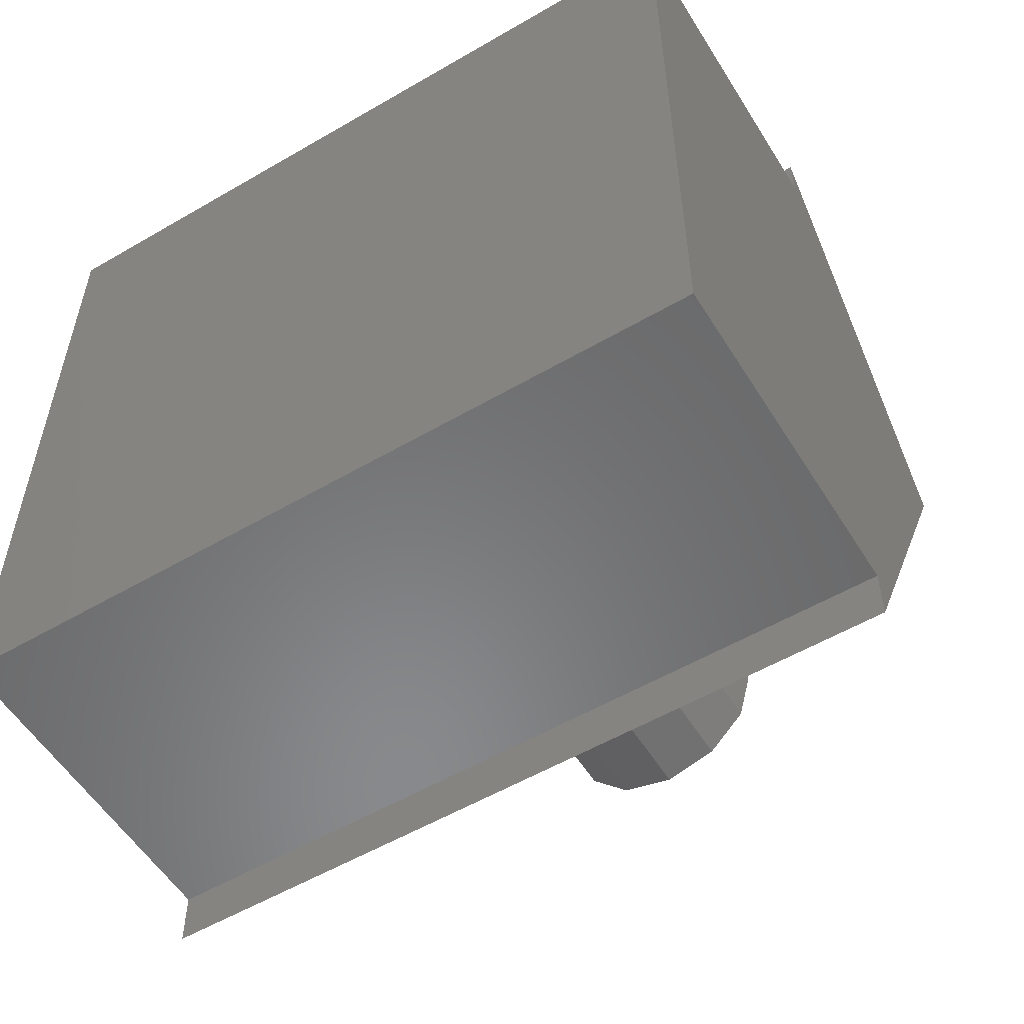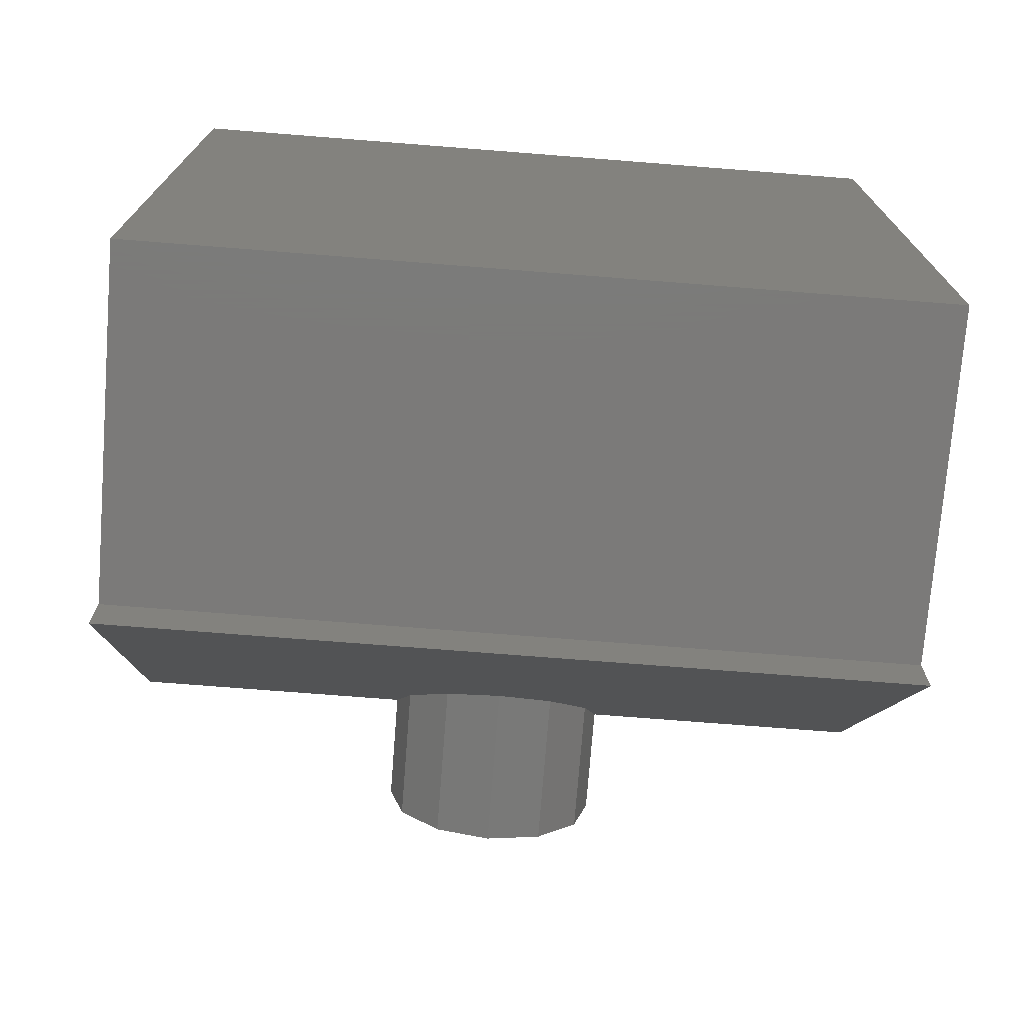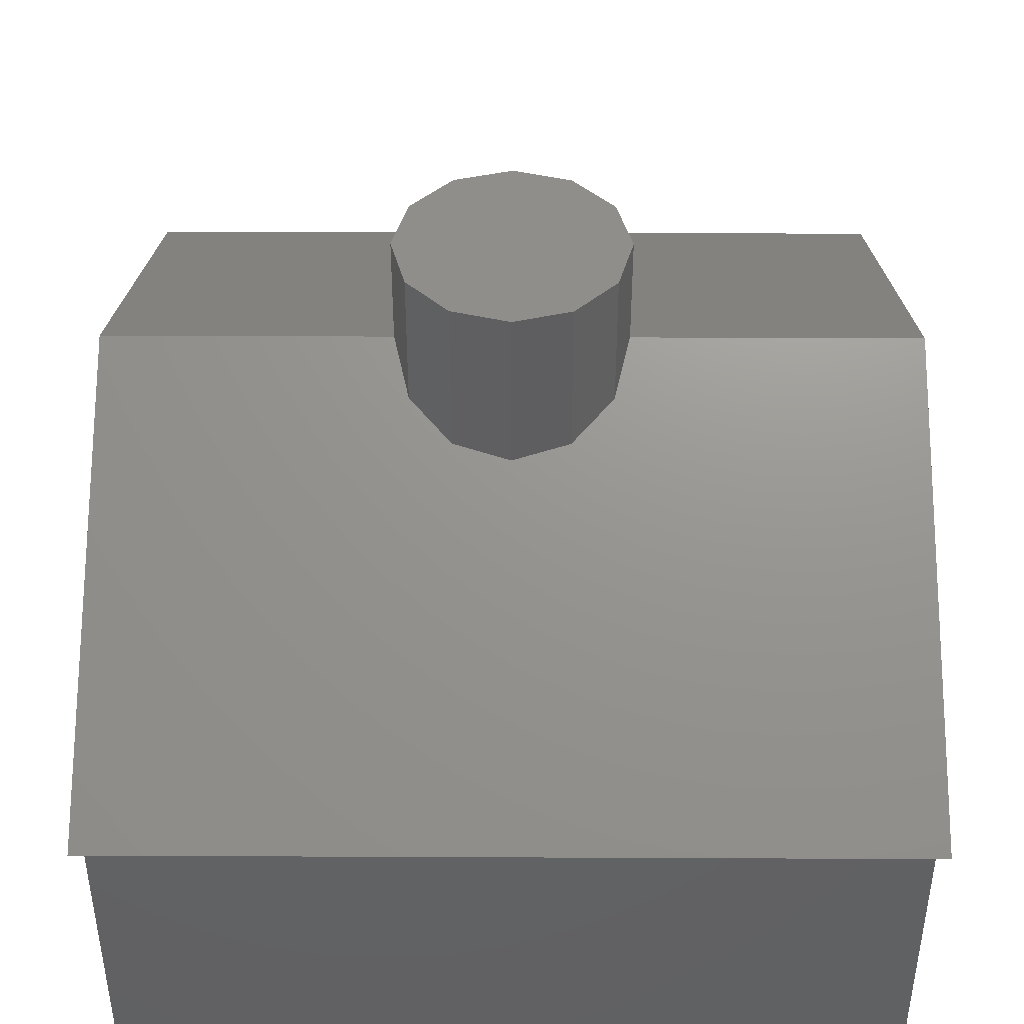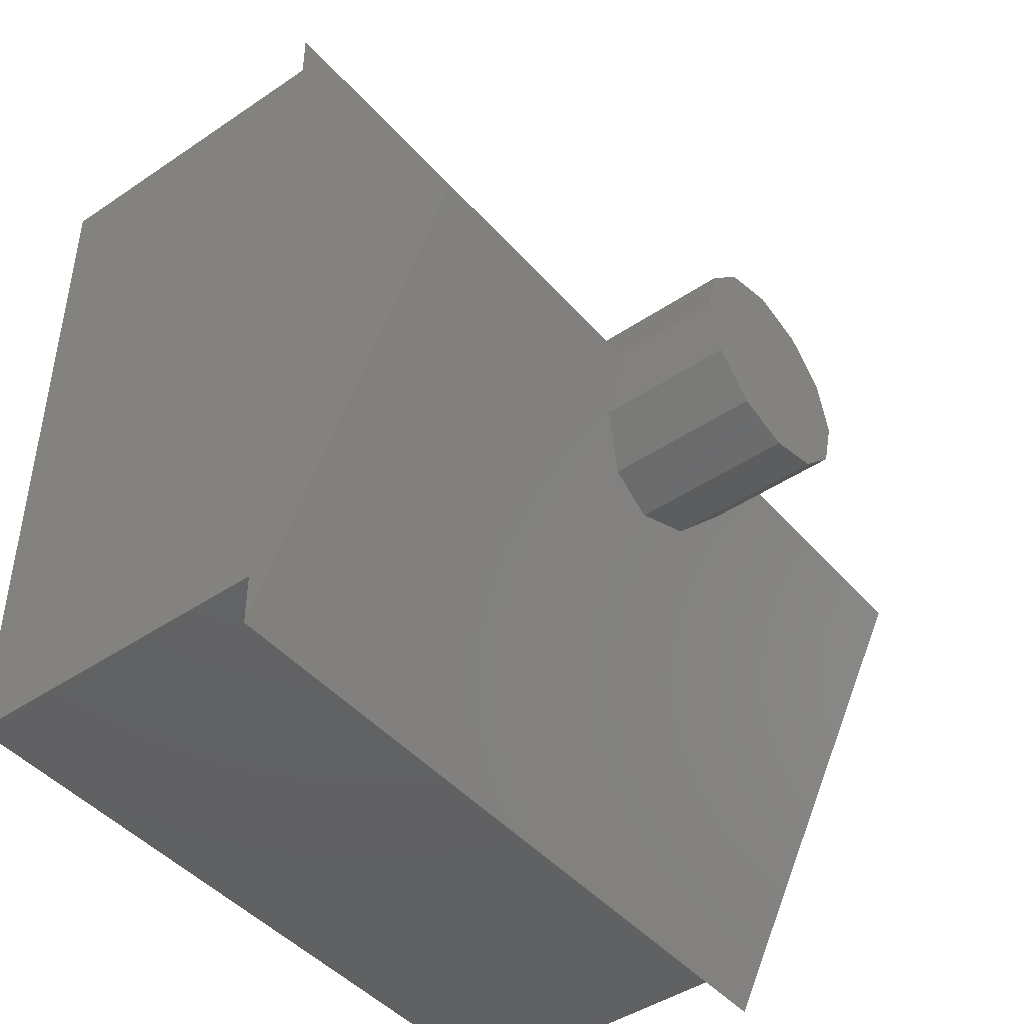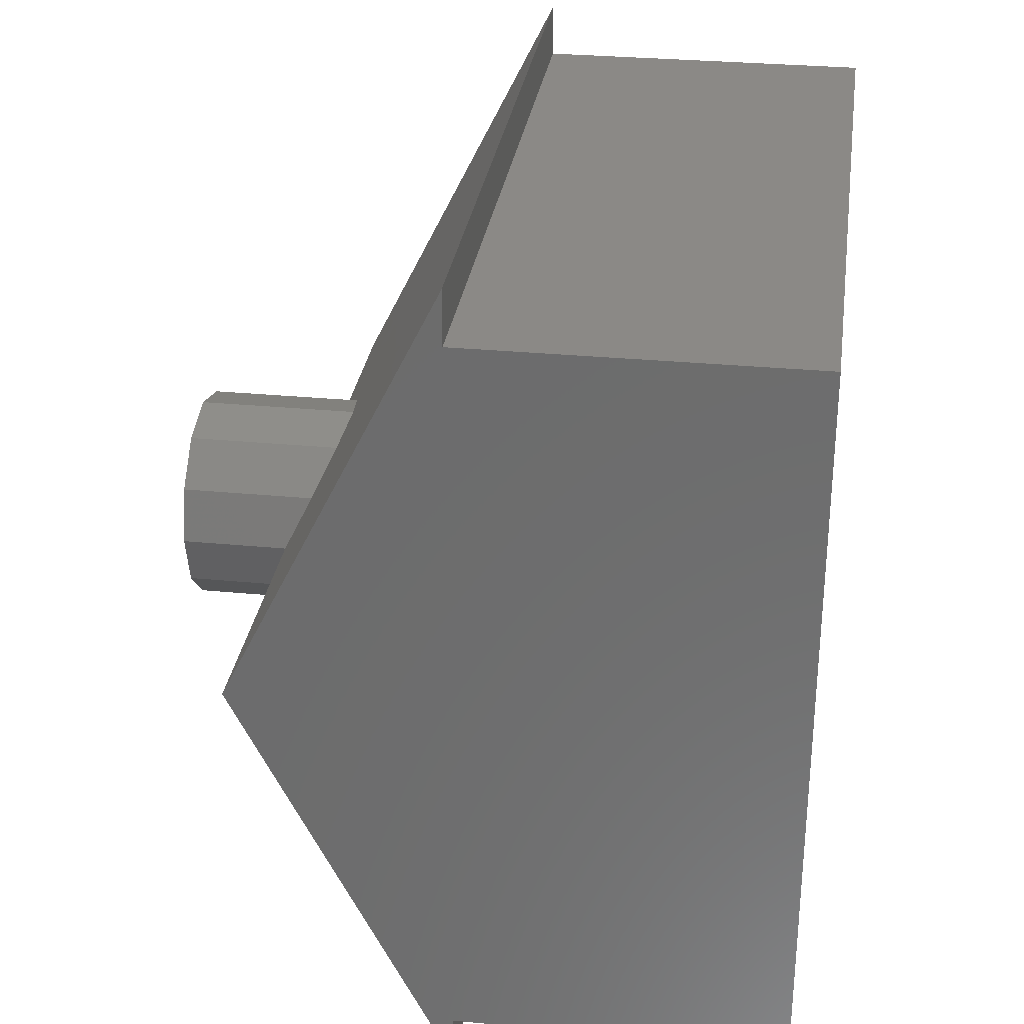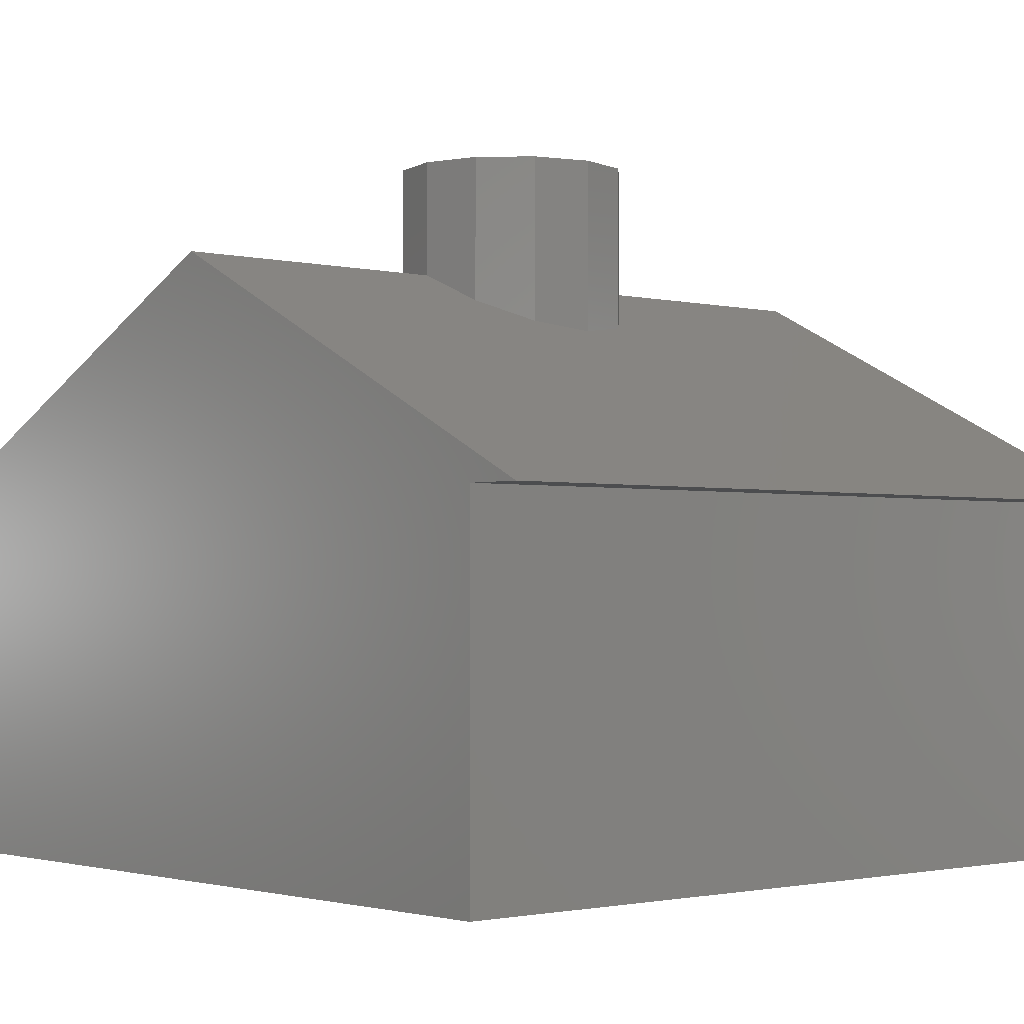
<metadata>
{"format":"stl","ext":"stl","renderer":"f3d","projection":"perspective","resolution":1024,"background":"white","views":[{"elev":-55.4,"azim":-148.5,"up":"+Y"},{"elev":-73.7,"azim":175.5,"up":"+Y"},{"elev":44.0,"azim":-179.7,"up":"+Z"},{"elev":-44.8,"azim":-51.9,"up":"+Y"},{"elev":30.0,"azim":98.0,"up":"+Y"},{"elev":-1.7,"azim":-41.5,"up":"+Z"}]}
</metadata>
<code>
# stl→obj: 38 verts, 72 faces
v 11.11 0 4.962
v 0 -0.794 4.962
v 0 0 4.962
v 11.11 -0.794 4.962
v 0 0 0
v 11.11 0 0
v 11.11 11.91 4.962
v 0 11.11 4.962
v 0 11.91 4.962
v 11.11 11.11 4.962
v 11.11 11.11 0
v 0 11.11 0
v 4.181 4.762 9.725
v 4.181 6.35 9.725
v 3.968 5.556 9.725
v 4.762 4.181 9.725
v 4.762 6.931 9.725
v 5.556 3.968 9.725
v 5.556 7.144 9.725
v 6.35 4.181 9.725
v 6.35 6.931 9.725
v 6.931 4.762 9.725
v 6.931 6.35 9.725
v 7.144 5.556 9.725
v 6.931 6.35 7.741
v 7.144 5.556 8.138
v 6.931 4.762 7.741
v 6.35 4.181 7.45
v 5.556 3.968 7.344
v 4.762 4.181 7.45
v 4.181 4.762 7.741
v 3.968 5.556 8.138
v 4.181 6.35 7.741
v 11.11 5.556 8.138
v 0 5.556 8.138
v 4.762 6.931 7.45
v 5.556 7.144 7.344
v 6.35 6.931 7.45
f 1 2 3
f 2 1 4
f 1 5 6
f 5 1 3
f 7 8 9
f 8 7 10
f 8 11 12
f 11 8 10
f 13 14 15
f 14 13 16
f 14 16 17
f 17 16 18
f 17 18 19
f 19 18 20
f 19 20 21
f 21 20 22
f 21 22 23
f 23 22 24
f 25 24 26
f 24 25 23
f 26 22 27
f 22 26 24
f 27 20 28
f 20 27 22
f 28 18 29
f 18 28 20
f 18 30 29
f 30 18 16
f 13 30 16
f 30 13 31
f 15 31 13
f 31 15 32
f 14 32 15
f 32 14 33
f 11 1 6
f 1 11 34
f 34 11 10
f 34 10 7
f 34 4 1
f 9 8 35
f 35 3 2
f 3 35 5
f 5 35 12
f 12 35 8
f 33 17 36
f 17 33 14
f 11 5 12
f 5 11 6
f 36 19 37
f 19 36 17
f 32 9 35
f 9 32 33
f 9 33 36
f 9 36 7
f 7 36 37
f 7 37 38
f 7 38 25
f 7 25 26
f 7 26 34
f 4 35 2
f 35 4 30
f 35 30 31
f 35 31 32
f 30 4 29
f 29 4 28
f 28 4 27
f 27 4 26
f 26 4 34
f 19 38 37
f 38 19 21
f 21 25 38
f 25 21 23

</code>
